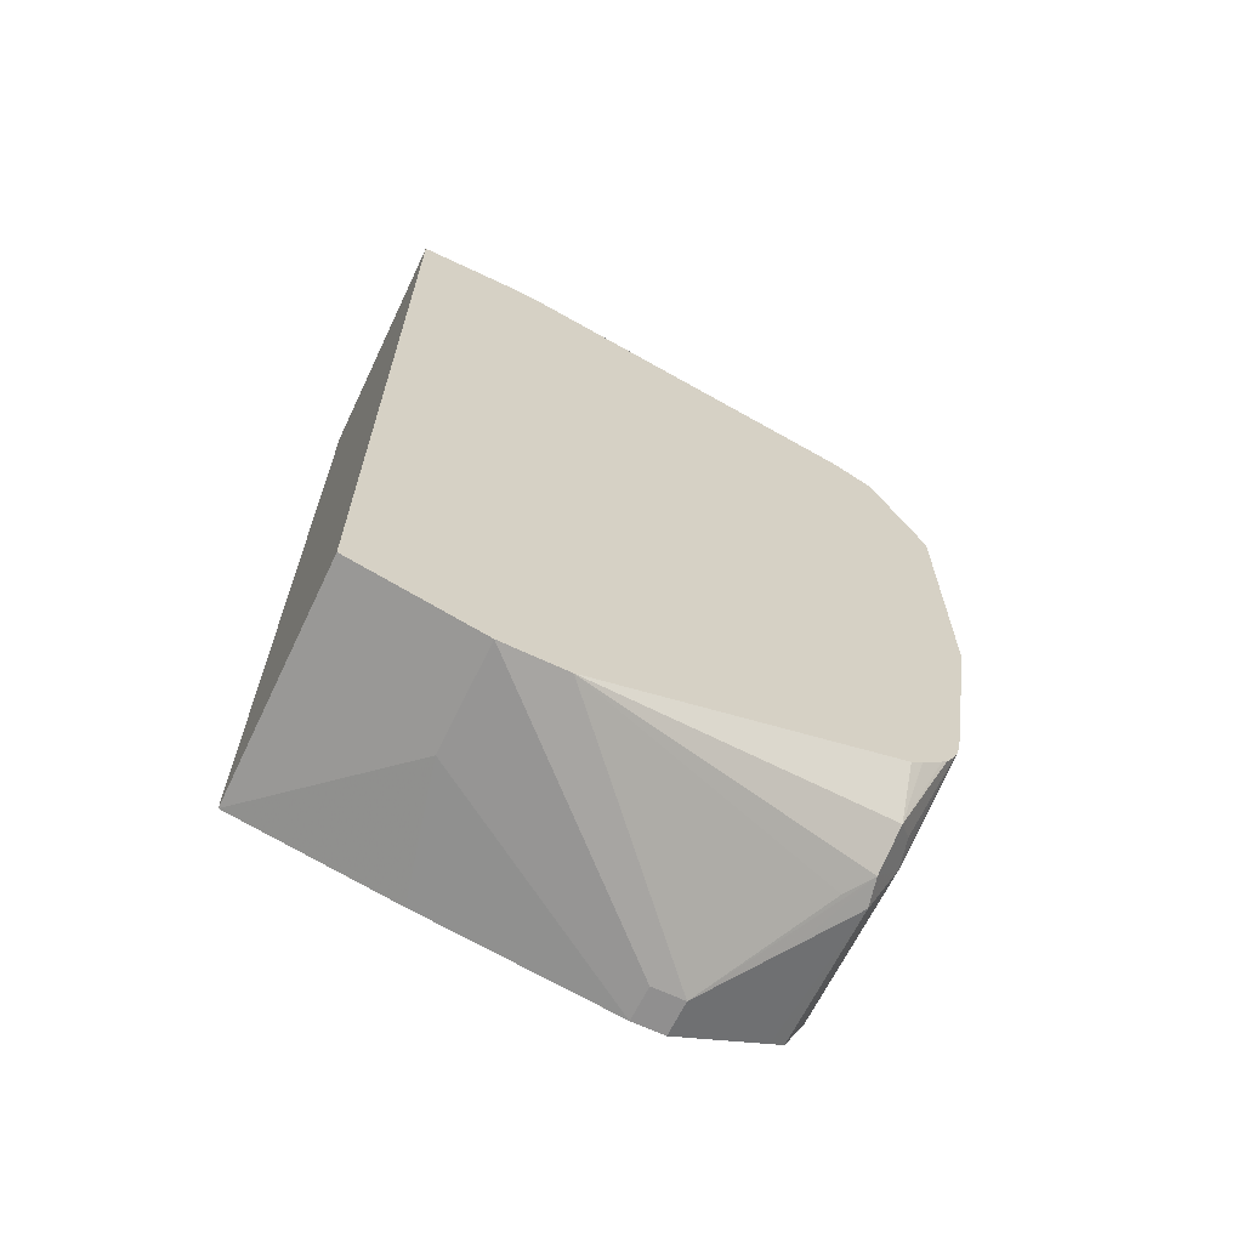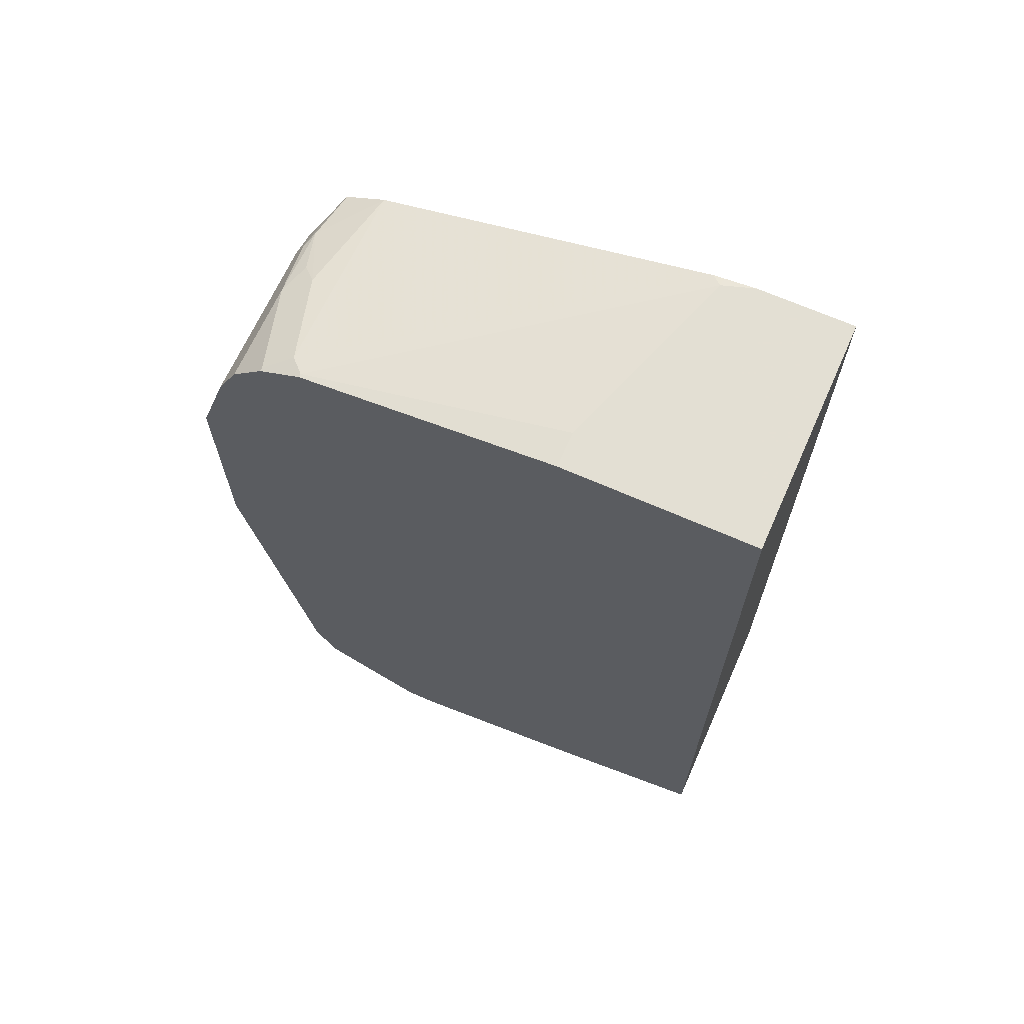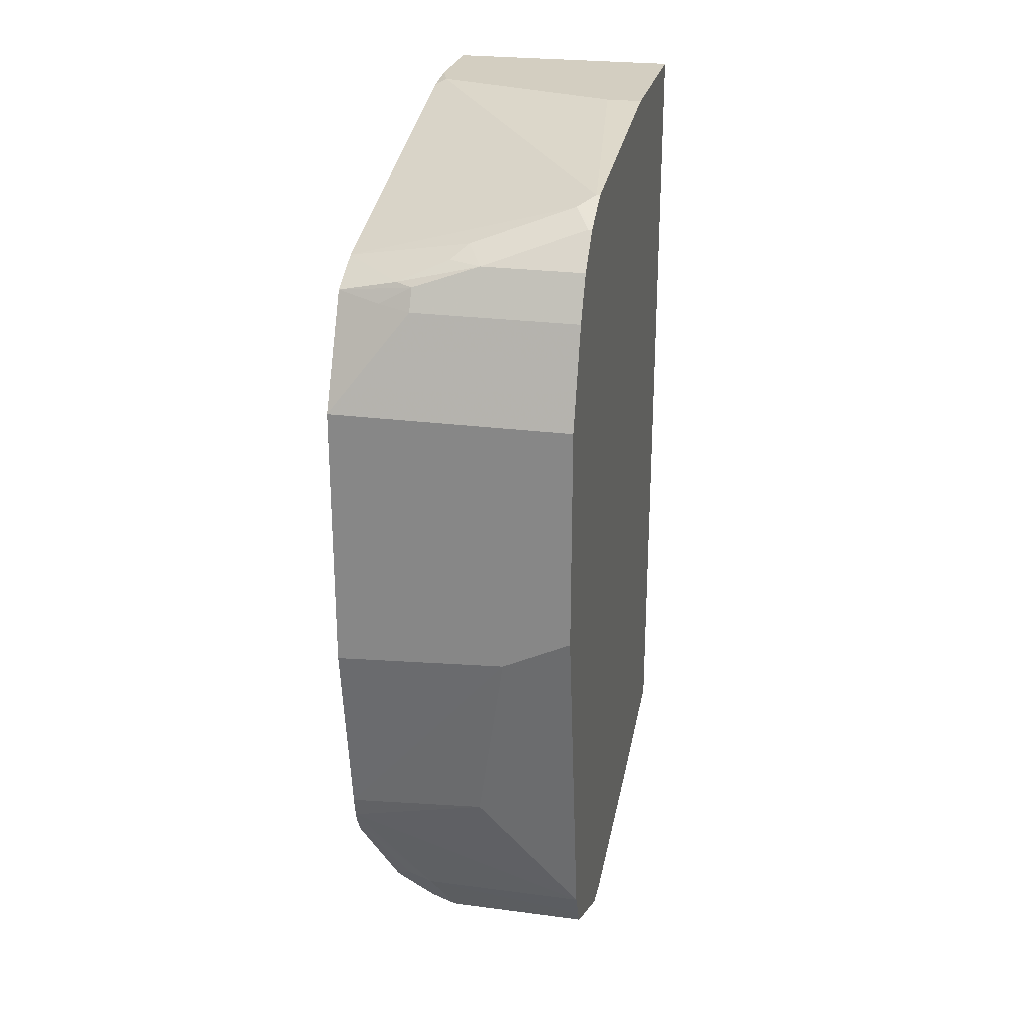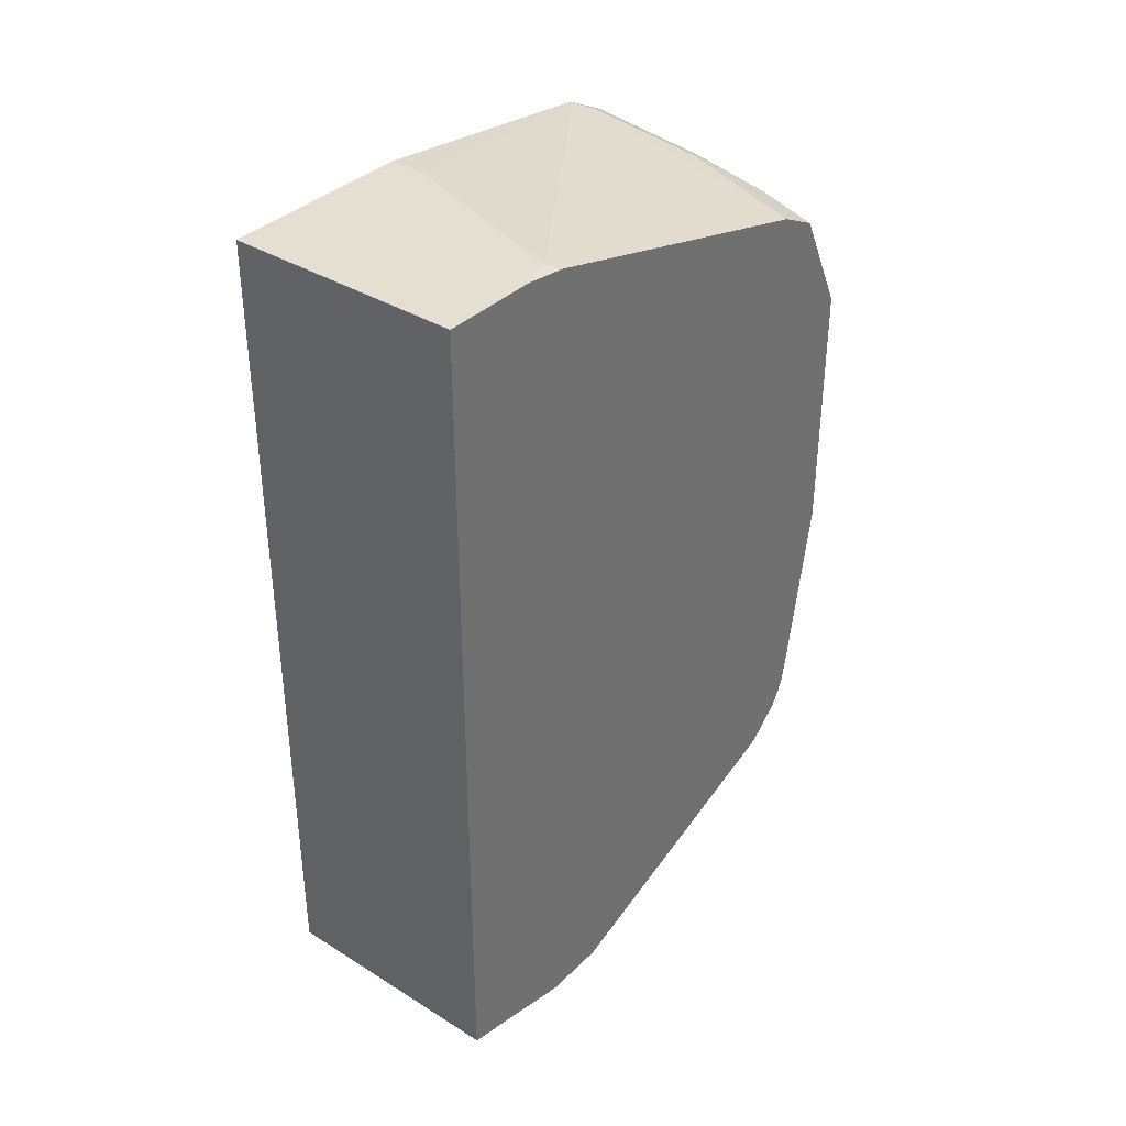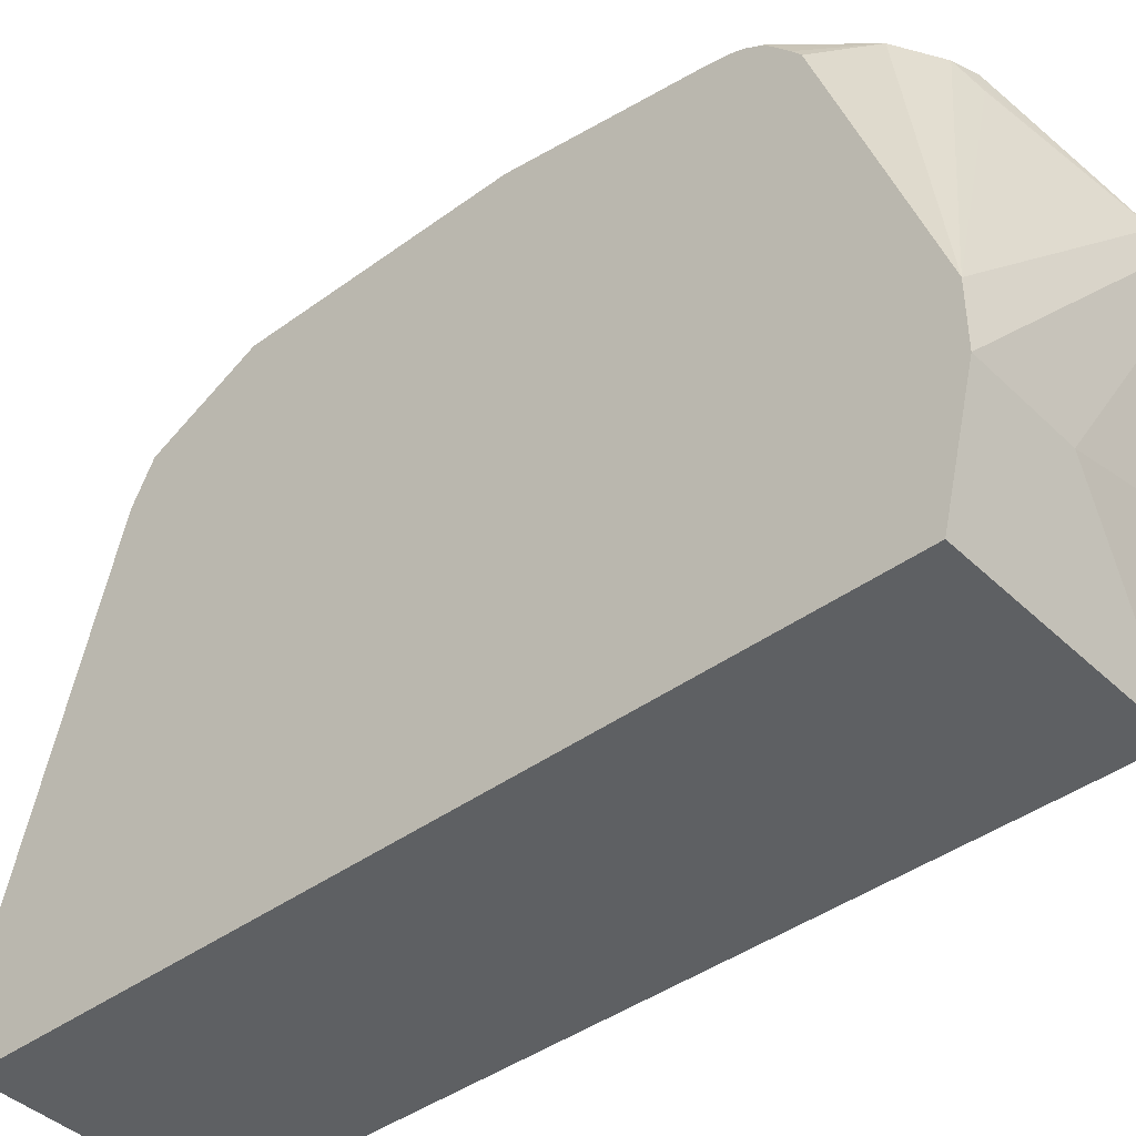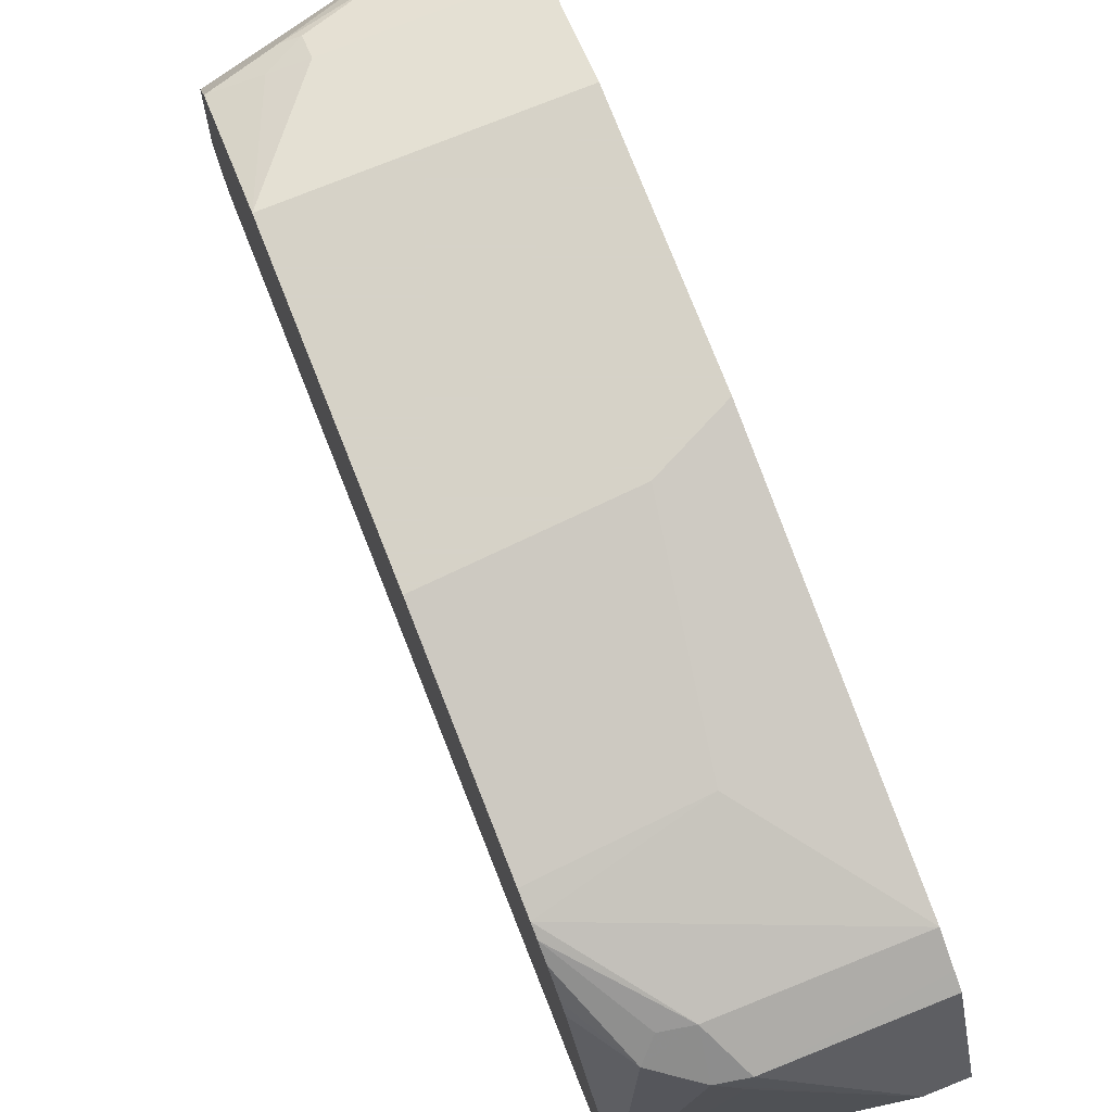
<metadata>
{"format":"obj","ext":"obj","renderer":"f3d","projection":"perspective","resolution":1024,"background":"white","views":[{"elev":-65.4,"azim":64.4,"up":"+Z"},{"elev":66.9,"azim":-66.0,"up":"+Z"},{"elev":25.2,"azim":-168.1,"up":"+Z"},{"elev":36.6,"azim":38.8,"up":"+Z"},{"elev":-42.1,"azim":131.3,"up":"+Y"},{"elev":78.5,"azim":158.3,"up":"+Y"}]}
</metadata>
<code>
v 0.4432 0.532 -0.1011
v 0.342 0.532 -0.09501
v 0.4432 0.532 0.05697
v 0.4432 0.513 -0.2151
v 0.3019 0.532 -0.076
v 0.361 0.513 -0.209
v 0.3019 0.532 0.05697
v 0.399 0.513 0.114
v 0.418 0.5083 0.1163
v 0.4432 0.5087 0.1036
v 0.4432 0.5102 -0.228
v 0.3019 0.494 -0.285
v 0.3019 0.513 0.114
v 0.399 0.5067 0.1267
v 0.4432 0.5004 0.1203
v 0.4432 0.5024 0.1162
v 0.4432 0.5074 -0.2352
v 0.399 0.494 -0.285
v 0.3019 0.4856 -0.3019
v 0.3019 0.5004 0.1393
v 0.361 0.5004 0.1393
v 0.4085 0.5035 0.1282
v 0.4432 0.4918 0.1246
v 0.4432 0.5017 -0.2447
v 0.4149 0.4909 -0.2818
v 0.4244 0.4813 -0.2914
v 0.4022 0.4782 -0.3072
v 0.3864 0.4813 -0.3103
v 0.3019 0.4813 -0.3103
v 0.3019 0.4813 0.1583
v 0.304 0.4813 0.1583
v 0.3705 0.4845 0.1472
v 0.38 0.494 0.1401
v 0.4432 0.475 0.133
v 0.4432 0.4985 -0.2476
v 0.4432 0.304 -0.323
v 0.4432 0.4862 -0.2582
v 0.4432 0.4795 -0.2632
v 0.3895 0.4655 -0.3135
v 0.323 0.418 -0.342
v 0.361 0.456 -0.323
v 0.3019 0.4729 -0.3146
v 0.3019 0.4799 0.159
v 0.3135 0.4655 0.1662
v 0.4432 0.2722 0.1869
v 0.4432 0.266 -0.323
v 0.323 0.399 -0.342
v 0.3019 0.418 -0.342
v 0.3019 0.4687 0.1647
v 0.304 0.4687 0.1647
v 0.304 0.456 0.171
v 0.437 0.266 0.19
v 0.4432 0.266 0.1877
v 0.38 0.266 -0.323
v 0.4432 0.19 -0.304
v 0.3019 0.399 -0.342
v 0.3019 0.456 0.171
v 0.323 0.304 0.19
v 0.304 0.19 0.19
v 0.4432 0.247 0.19
v 0.3019 0.285 -0.323
v 0.3019 0.19 -0.304
v 0.4432 0.19 0.19
v 0.3019 0.304 0.19
v 0.3019 0.19 0.19
f 26 38 36
f 26 37 38
f 31 43 44
f 26 35 37
f 27 36 39
f 27 39 40
f 30 43 31
f 27 41 28
f 28 41 42
f 28 42 29
f 26 36 27
f 27 40 41
f 24 26 25
f 18 27 28
f 22 34 23
f 22 32 34
f 22 33 32
f 21 33 22
f 21 32 33
f 21 44 32
f 21 31 44
f 20 31 21
f 20 30 31
f 19 28 29
f 18 28 19
f 18 26 27
f 32 44 34
f 24 35 26
f 34 44 45
f 55 63 59
f 36 47 40
f 58 64 65
f 55 65 62
f 55 59 65
f 18 25 26
f 54 62 61
f 54 61 56
f 52 60 53
f 52 59 60
f 52 58 59
f 51 58 52
f 51 64 58
f 51 57 64
f 49 51 50
f 49 57 51
f 46 62 54
f 46 55 62
f 46 56 47
f 46 54 56
f 45 52 53
f 44 52 45
f 44 51 52
f 44 50 51
f 43 50 44
f 43 49 50
f 40 42 41
f 40 48 42
f 40 56 48
f 40 47 56
f 36 40 39
f 36 46 47
f 17 25 18
f 5 42 48
f 15 22 23
f 3 13 8
f 3 7 13
f 2 6 5
f 2 4 6
f 1 4 2
f 1 11 4
f 1 17 11
f 1 24 17
f 1 35 24
f 1 37 35
f 1 38 37
f 1 36 38
f 1 46 36
f 3 8 9
f 1 55 46
f 1 60 63
f 1 53 60
f 1 45 53
f 1 34 45
f 1 23 34
f 1 15 23
f 1 16 15
f 1 10 16
f 1 3 10
f 1 7 3
f 1 5 7
f 1 2 5
f 58 65 59
f 1 63 55
f 17 24 25
f 3 9 10
f 5 6 12
f 14 22 15
f 14 21 22
f 12 18 19
f 11 18 12
f 11 17 18
f 9 16 10
f 9 15 16
f 9 14 15
f 8 14 9
f 8 21 14
f 8 20 21
f 8 13 20
f 6 11 12
f 4 11 6
f 5 13 7
f 5 30 20
f 5 43 30
f 5 49 43
f 5 57 49
f 5 64 57
f 5 65 64
f 5 62 65
f 5 61 62
f 5 56 61
f 5 48 56
f 5 29 42
f 5 19 29
f 5 12 19
f 5 20 13
f 59 63 60

</code>
